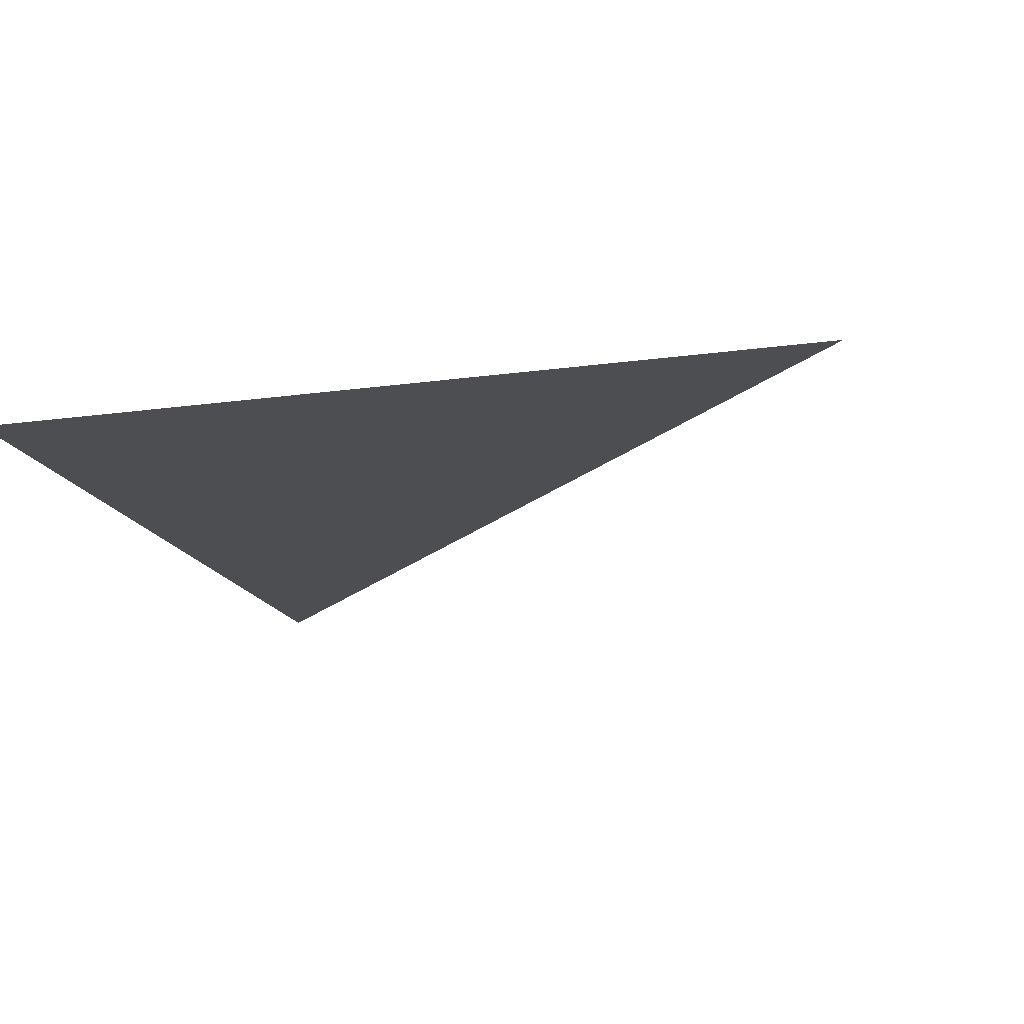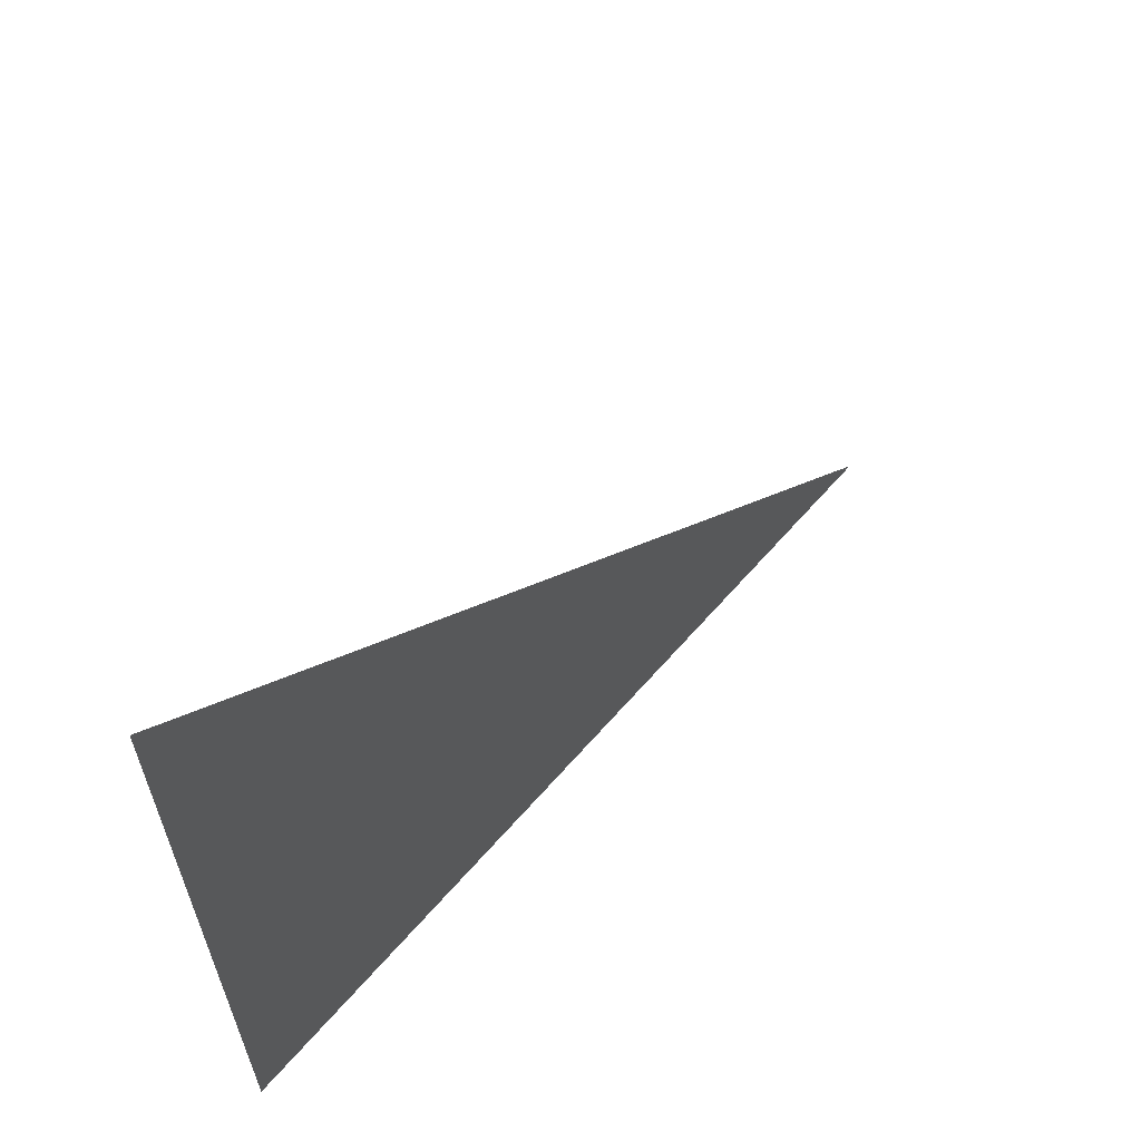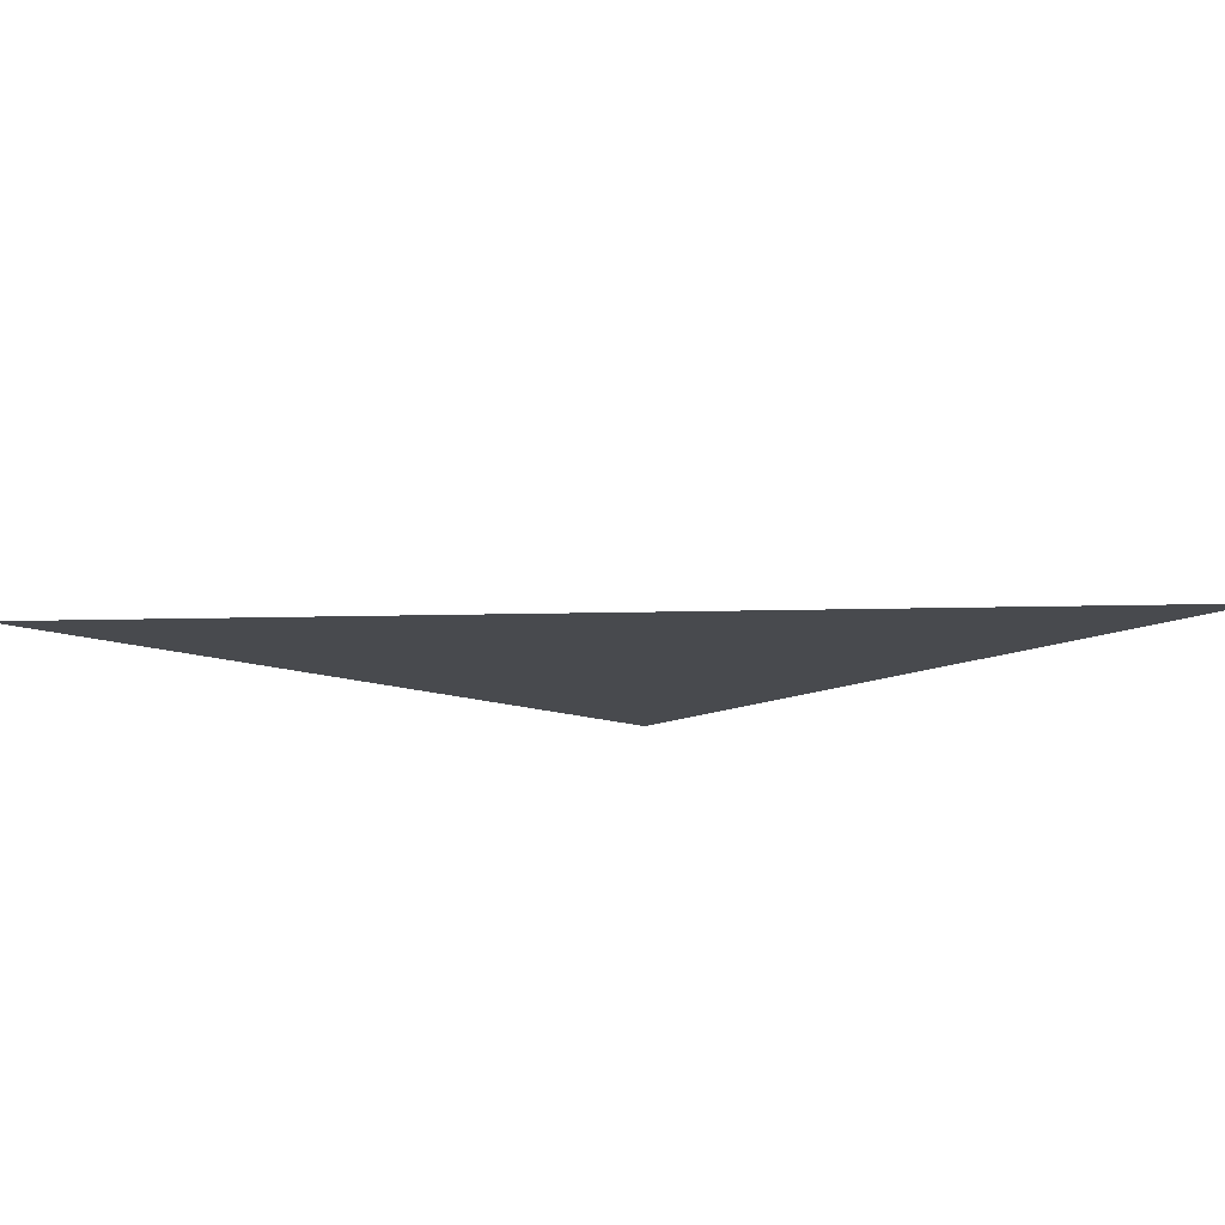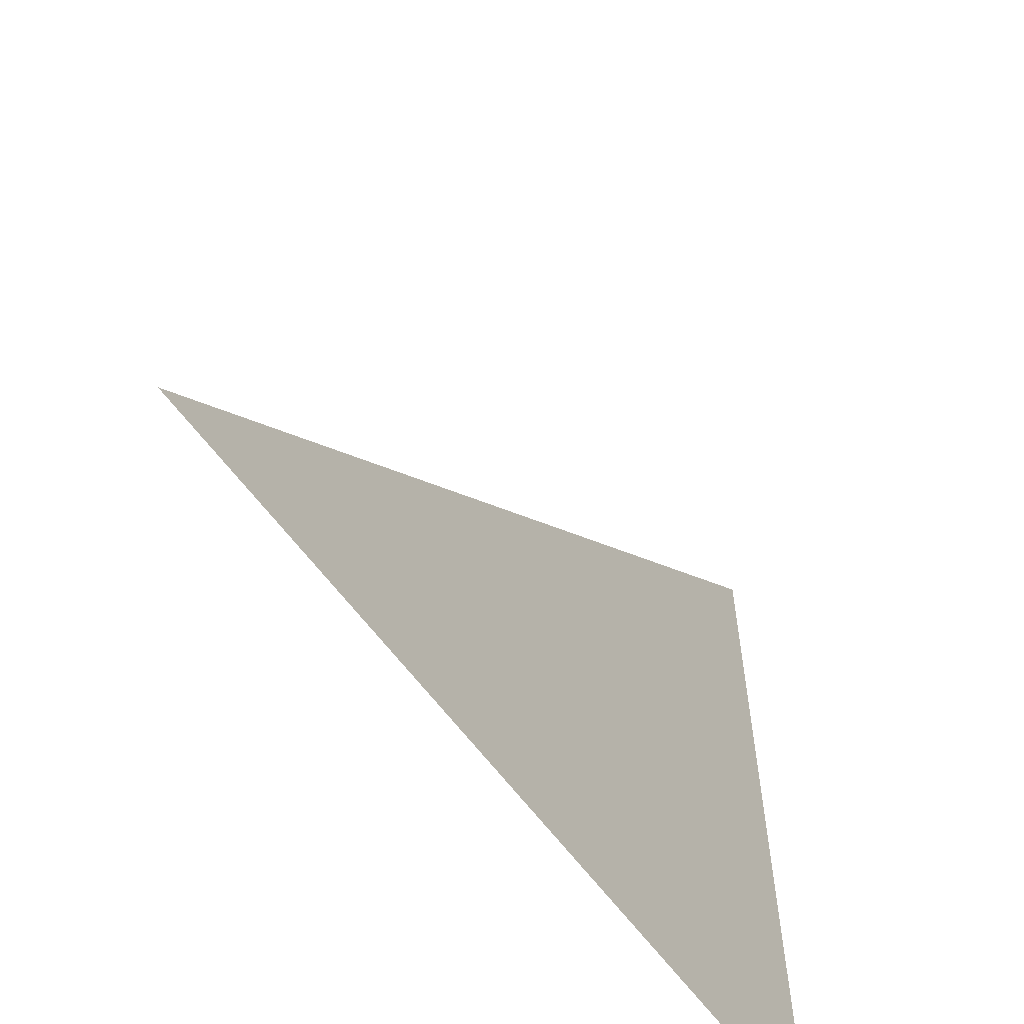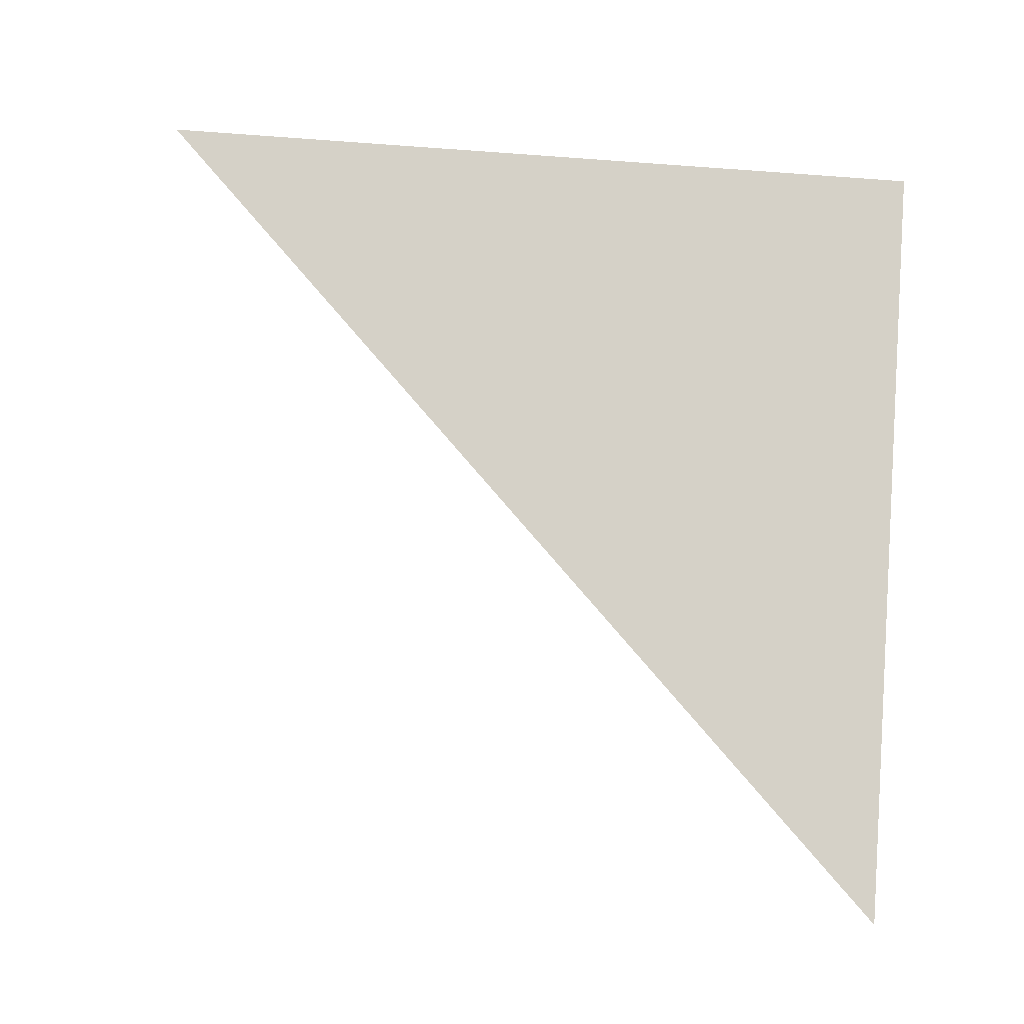
<metadata>
{"format":"obj","ext":"obj","renderer":"f3d","projection":"perspective","resolution":1024,"background":"white","views":[{"elev":-16.8,"azim":15.9,"up":"+Z"},{"elev":64.4,"azim":-48.8,"up":"+Y"},{"elev":-12.9,"azim":138.6,"up":"+Z"},{"elev":-60.1,"azim":125.7,"up":"+Y"},{"elev":78.7,"azim":-175.7,"up":"+Z"}]}
</metadata>
<code>
v 5248 0 -2048
v 5222 25.6 -2048
v 5222 0 -2048
v 5248 0 -2048
v 5222 0 -2048
v 5248 0 -2048
f 1 2 3
f 4 5 6

</code>
